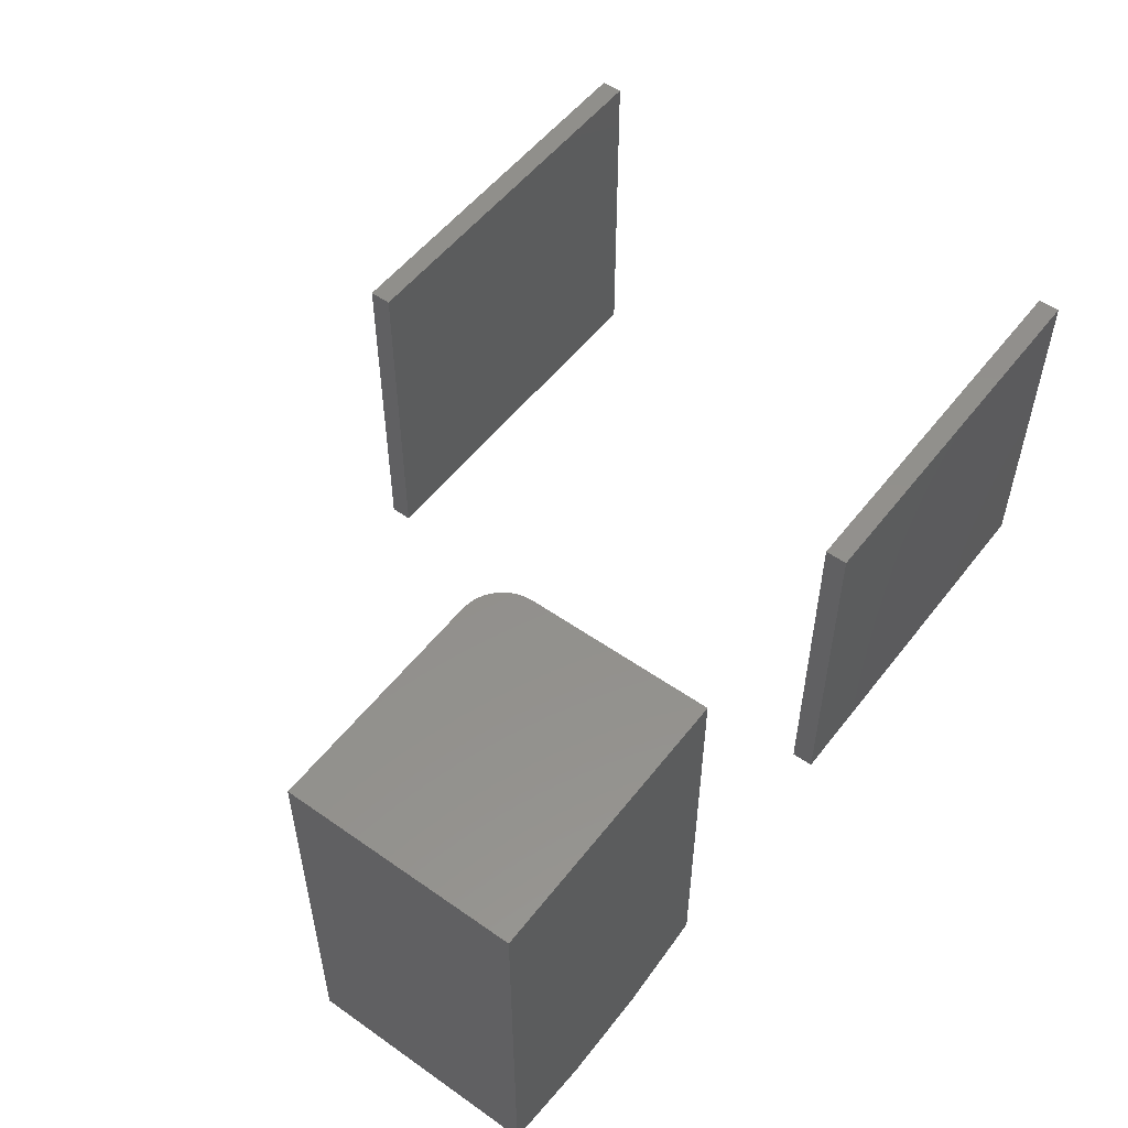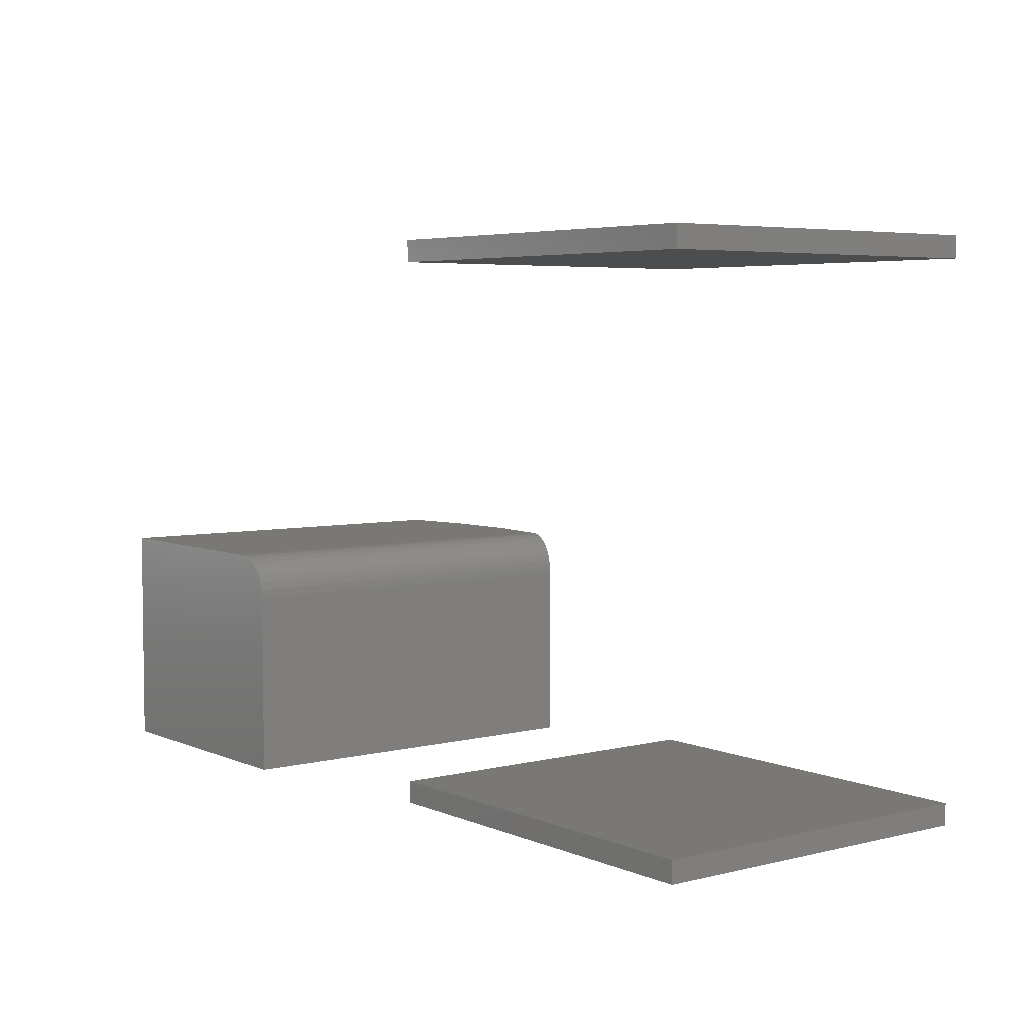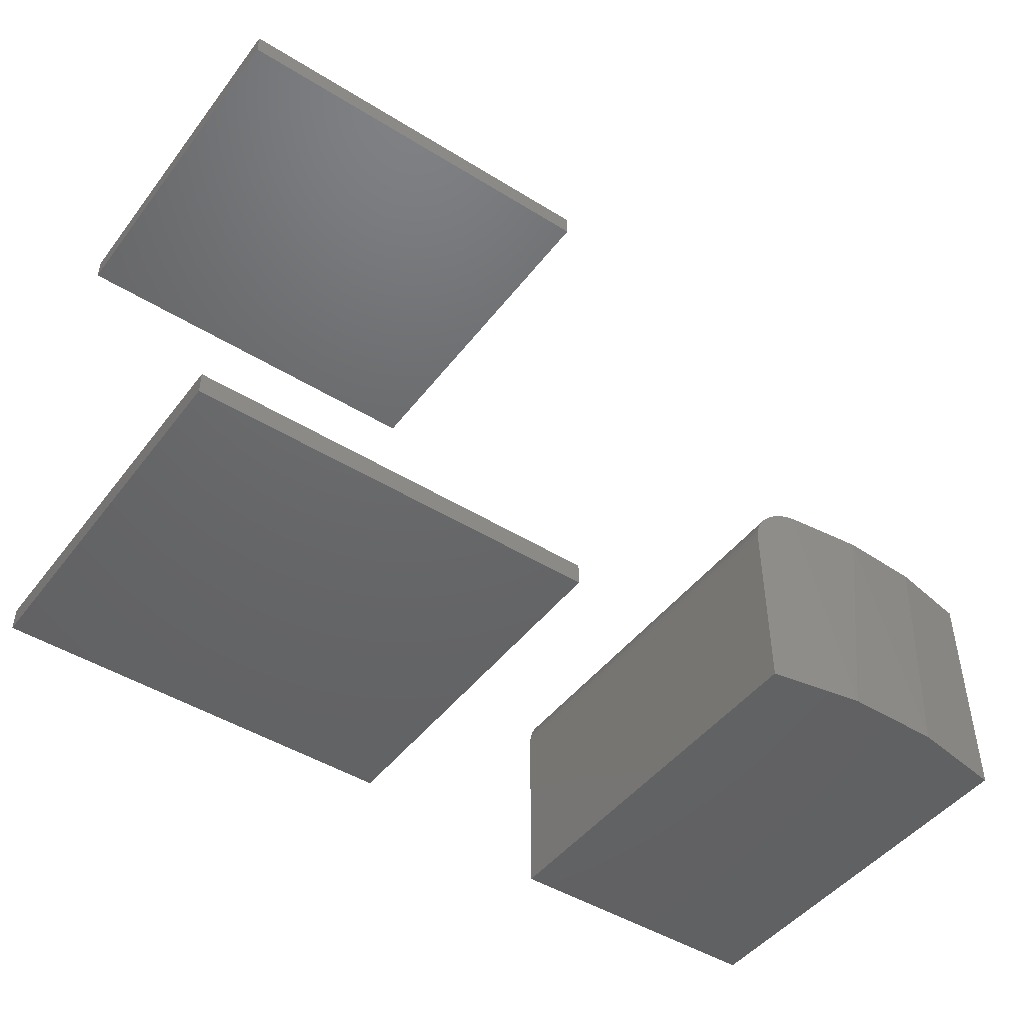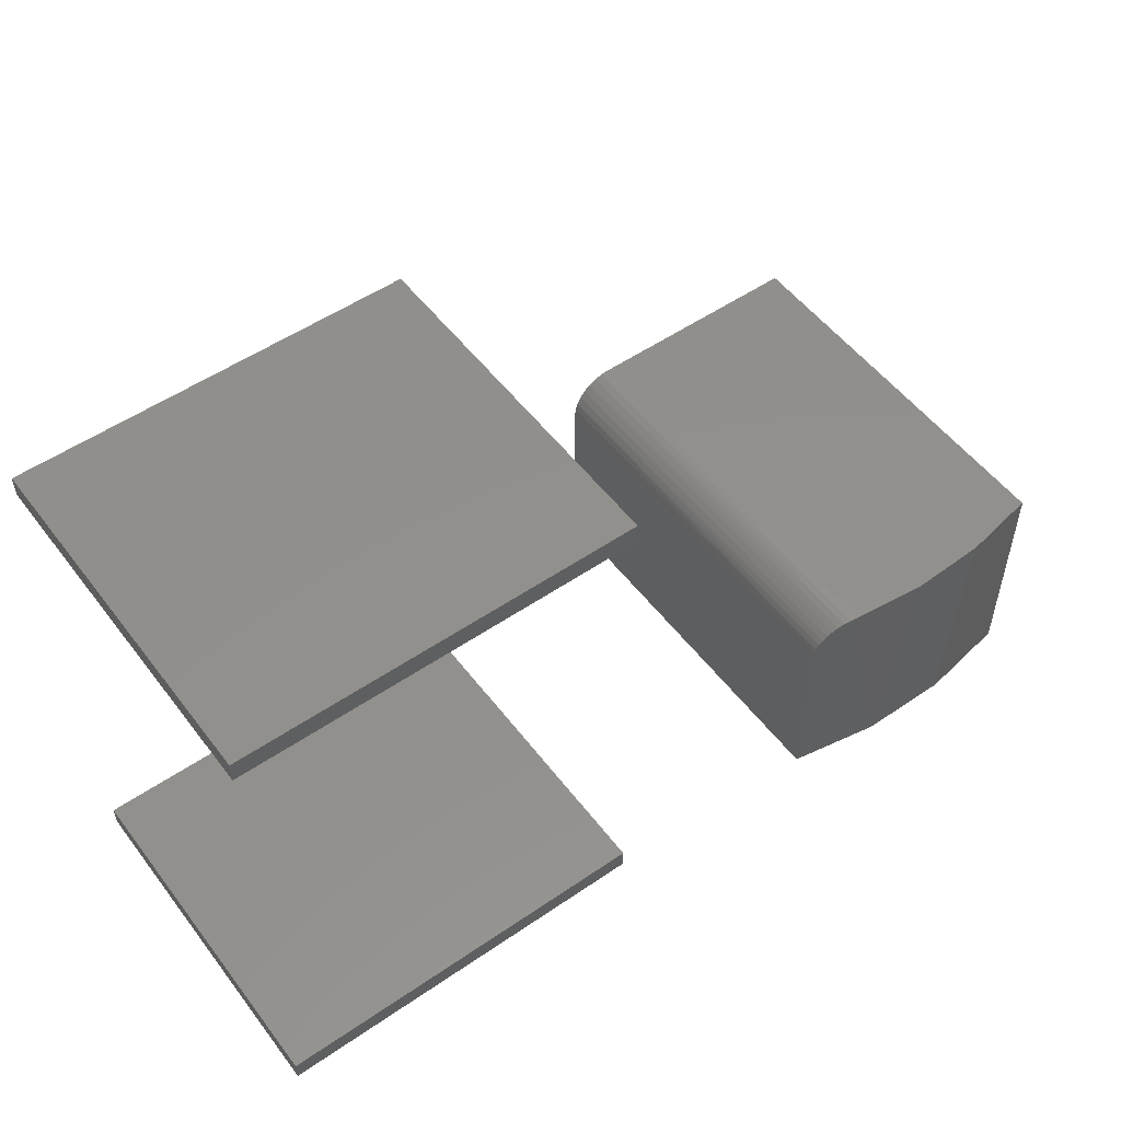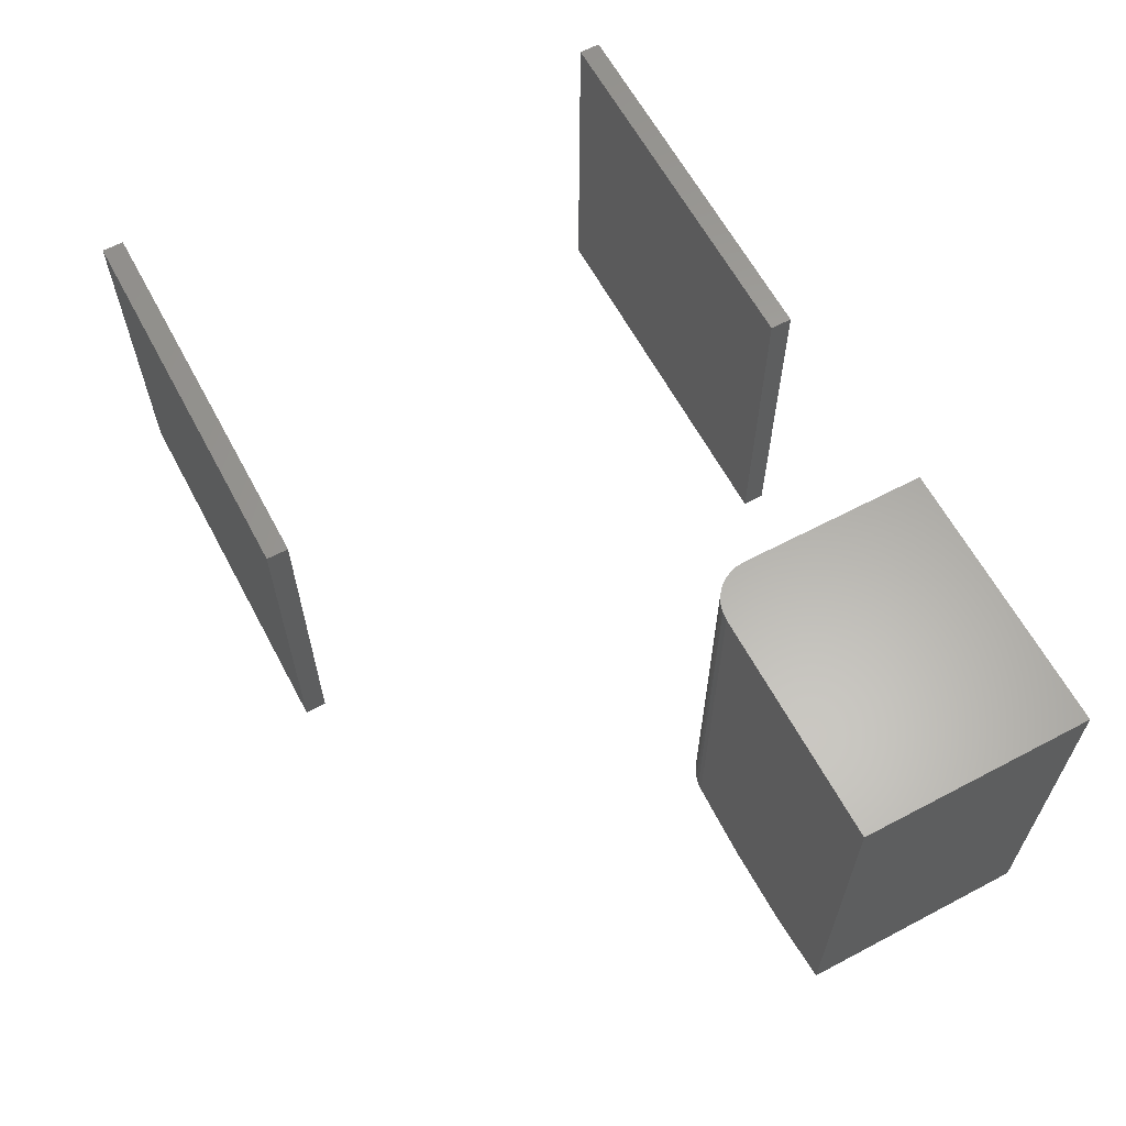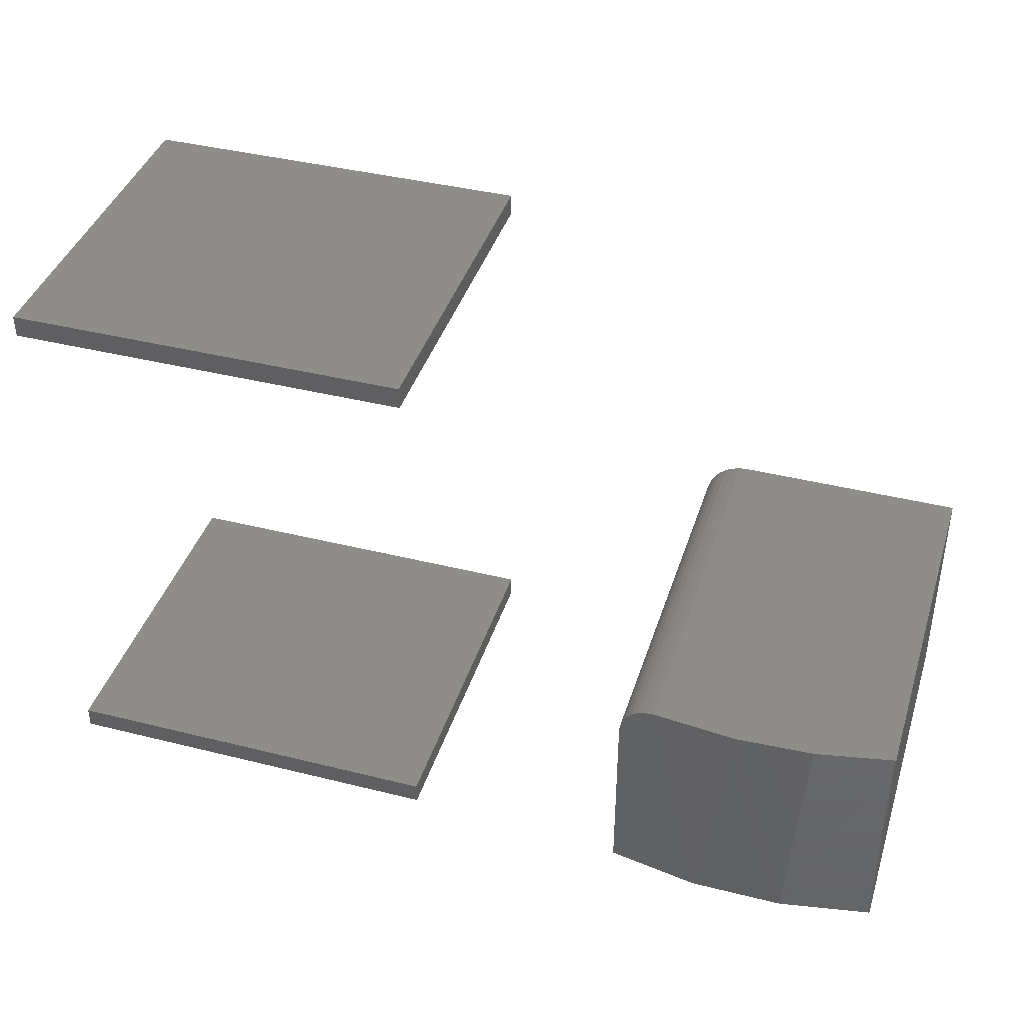
<metadata>
{"format":"stl","ext":"stl","renderer":"f3d","projection":"perspective","resolution":1024,"background":"white","views":[{"elev":53.4,"azim":126.9,"up":"+Y"},{"elev":4.9,"azim":-127.6,"up":"+Z"},{"elev":-46.5,"azim":-35.3,"up":"+Z"},{"elev":52.8,"azim":-36.3,"up":"+Z"},{"elev":62.4,"azim":61.9,"up":"+Y"},{"elev":40.3,"azim":17.1,"up":"+Z"}]}
</metadata>
<code>
# stl→obj: 48 verts, 84 faces
v 0.4531 0.2344 0.2031
v 0.4531 0.2344 0
v 0.4531 -0.1953 0.2031
v 0.4531 -0.1953 0
v 0.454 0.2344 0.2123
v 0.4567 0.2344 0.2211
v 0.461 0.2344 0.2292
v 0.4669 0.2344 0.2363
v 0.474 0.2344 0.2421
v 0.4821 0.2344 0.2464
v 0.4909 0.2344 0.2491
v 0.5 0.2344 0.25
v 0.7516 0.2344 0.25
v 0.7516 0.2344 0
v 0.5 -0.2056 0.25
v 0.6675 -0.2108 0.25
v 0.75 -0.1953 0.25
v 0.5835 -0.2143 0.25
v 0.7516 -0.1953 0.25
v 0.5516 -0.2124 0
v 0.6515 -0.2124 0
v 0.4669 -0.1988 0.2364
v 0.4857 -0.2029 0.2478
v 0.4789 -0.2015 0.245
v 0.4726 -0.2001 0.2411
v 0.4929 -0.2043 0.2495
v 0.4621 -0.1976 0.2308
v 0.4583 -0.1966 0.2245
v 0.4554 -0.1959 0.2177
v 0.4537 -0.1955 0.2105
v 0.75 -0.1953 0
v 0.7516 -0.1953 0
v 0.2093 0.1954 0.5859
v 0.2093 -0.1859 0.5859
v -0.2171 0.1954 0.5859
v -0.2171 -0.1859 0.5859
v 0.2093 -0.1859 0.02344
v 0.2093 0.1954 0.02344
v -0.2171 -0.1859 0.02344
v -0.2171 0.1954 0.02344
v -0.2171 -0.1859 0.6094
v 0.2093 -0.1859 0.6094
v -0.2171 -0.1859 0
v 0.2093 -0.1859 0
v 0.2093 0.1954 0
v -0.2171 0.1954 0
v 0.2093 0.1954 0.6094
v -0.2171 0.1954 0.6094
f 1 2 3
f 3 2 4
f 1 5 6
f 2 1 6
f 2 6 7
f 2 7 8
f 2 8 9
f 2 9 10
f 2 10 11
f 2 11 12
f 2 12 13
f 2 13 14
f 15 16 17
f 15 18 16
f 12 15 17
f 12 17 19
f 12 19 13
f 15 20 18
f 21 18 20
f 22 23 24
f 22 24 25
f 26 23 22
f 26 22 27
f 26 27 28
f 26 28 29
f 26 29 30
f 26 30 3
f 26 3 4
f 26 4 20
f 26 20 15
f 31 17 21
f 21 17 16
f 21 16 18
f 12 26 15
f 12 11 26
f 1 30 5
f 1 3 30
f 5 30 29
f 5 29 6
f 6 29 28
f 6 28 7
f 28 27 7
f 8 7 27
f 8 27 22
f 8 22 25
f 8 25 9
f 9 25 24
f 9 24 10
f 10 24 23
f 10 23 11
f 23 26 11
f 31 21 20
f 31 20 4
f 31 4 2
f 31 2 14
f 31 14 32
f 19 32 13
f 13 32 14
f 17 31 19
f 19 31 32
f 33 34 35
f 35 34 36
f 37 38 39
f 39 38 40
f 36 34 41
f 41 34 42
f 43 44 39
f 39 44 37
f 45 46 38
f 38 46 40
f 33 35 47
f 47 35 48
f 35 36 48
f 48 36 41
f 46 43 40
f 40 43 39
f 34 33 42
f 42 33 47
f 44 45 37
f 37 45 38
f 41 42 48
f 48 42 47
f 43 46 44
f 44 46 45

</code>
